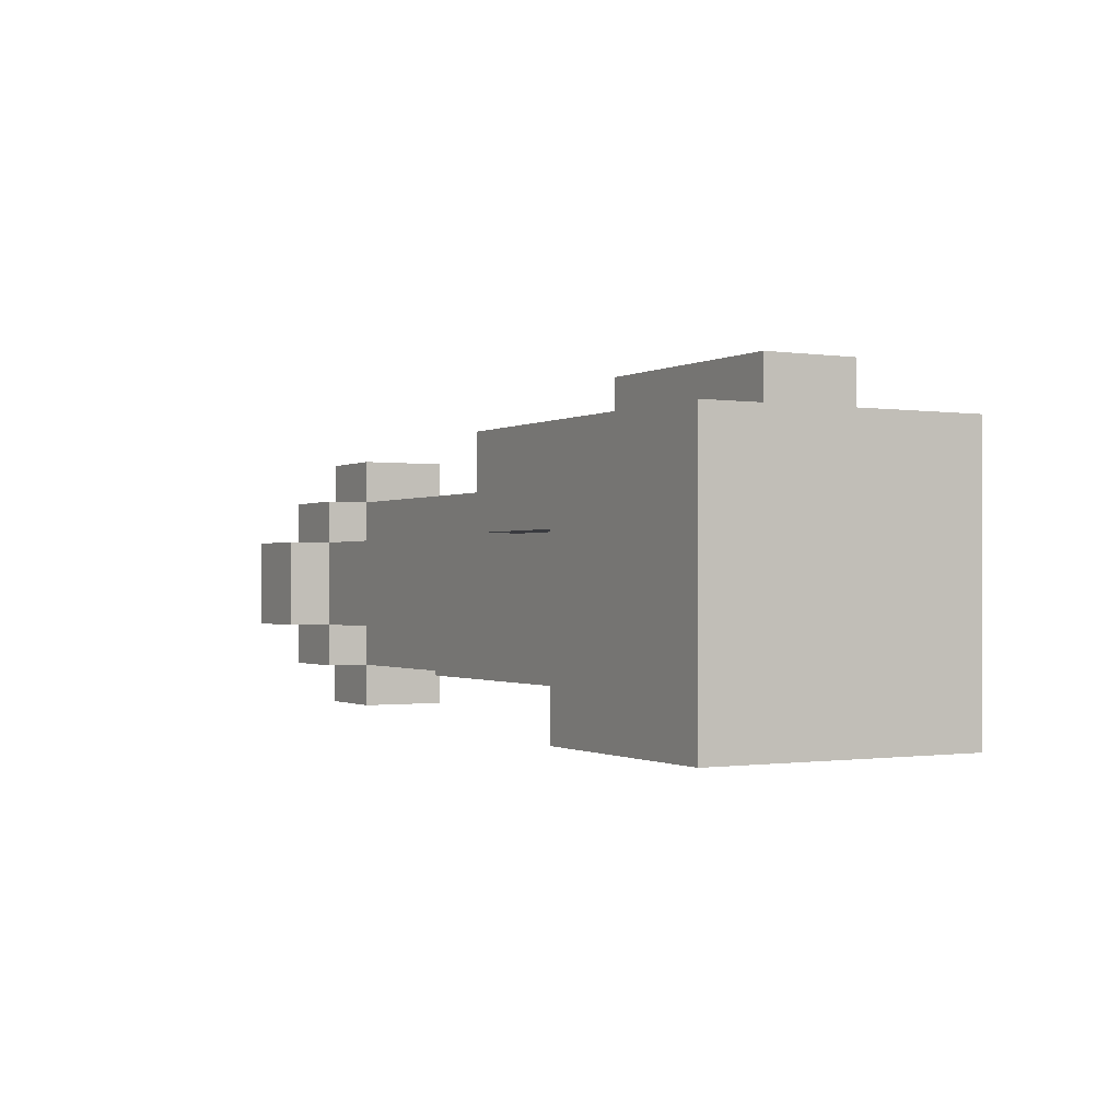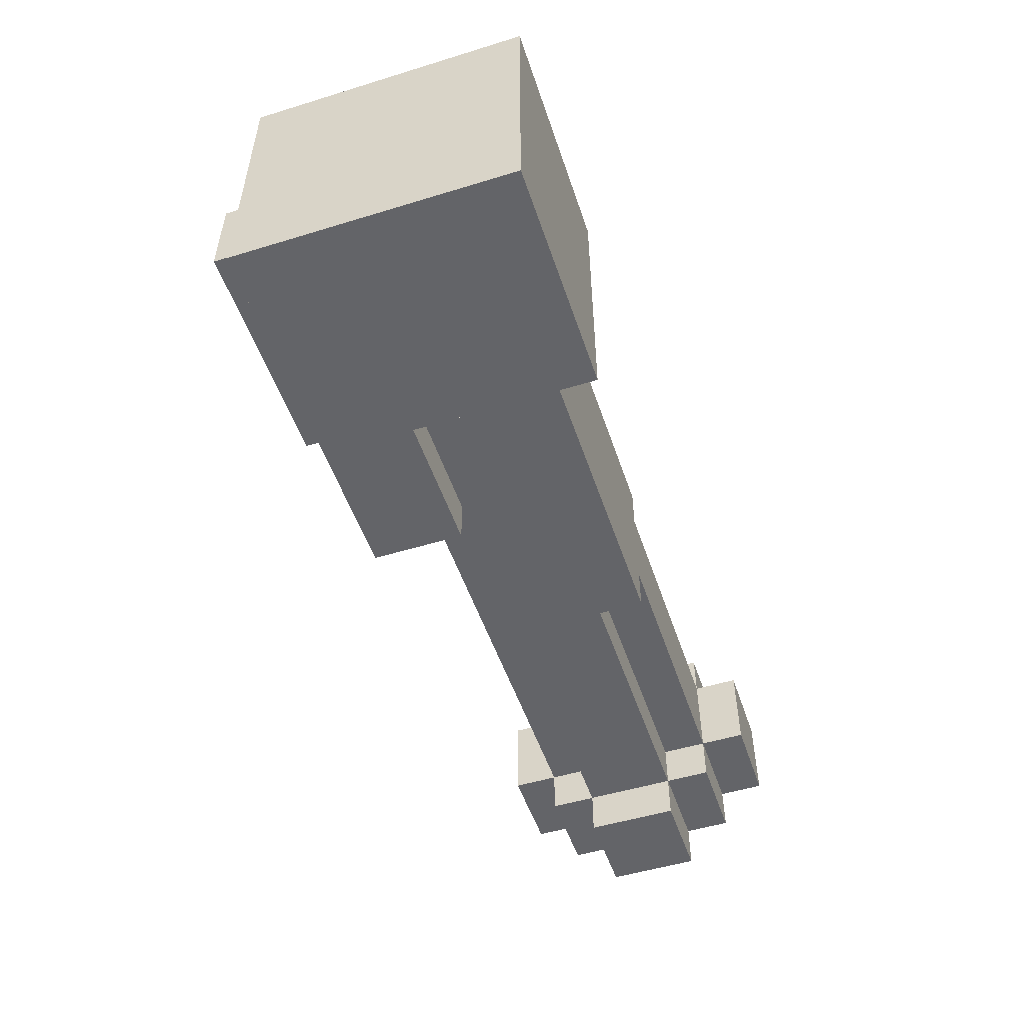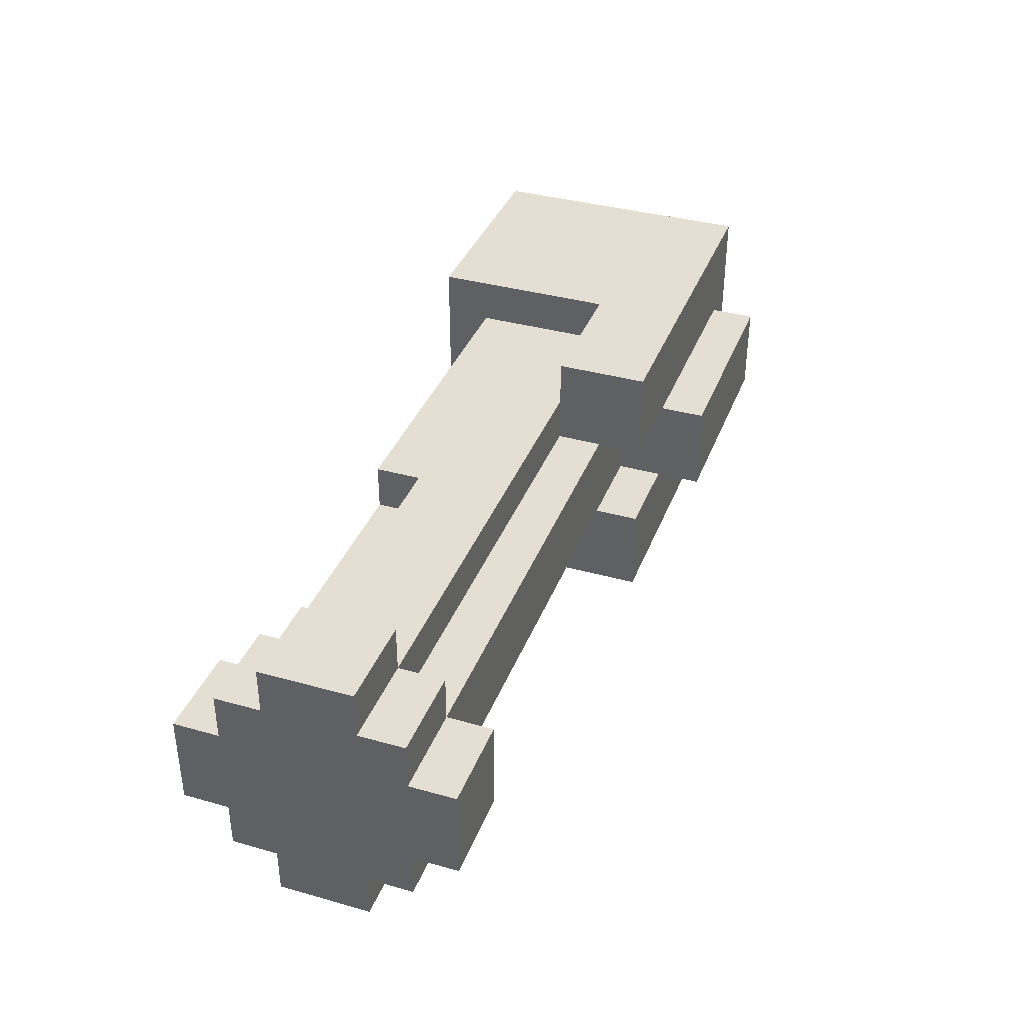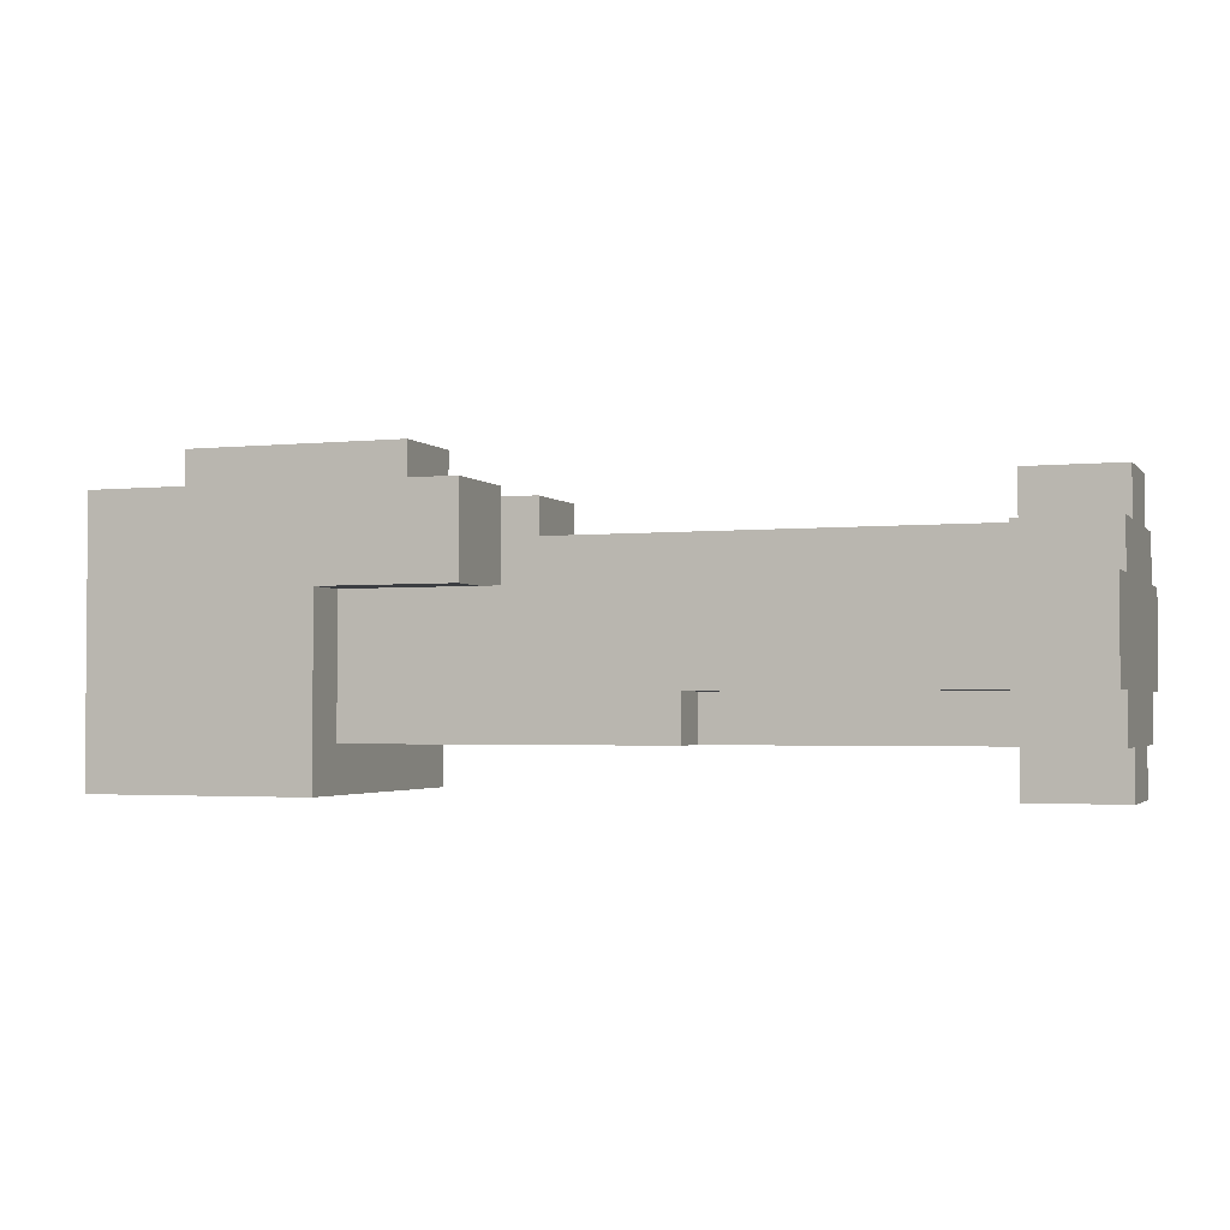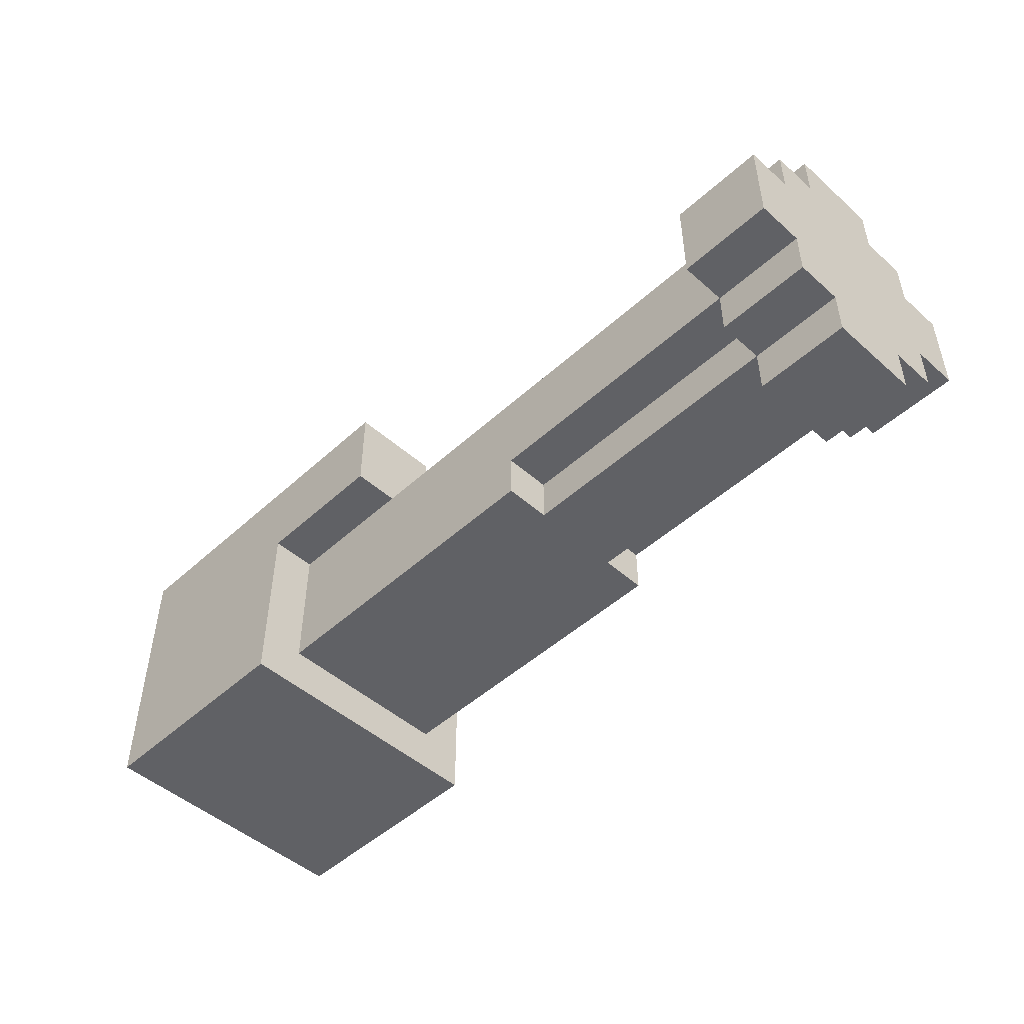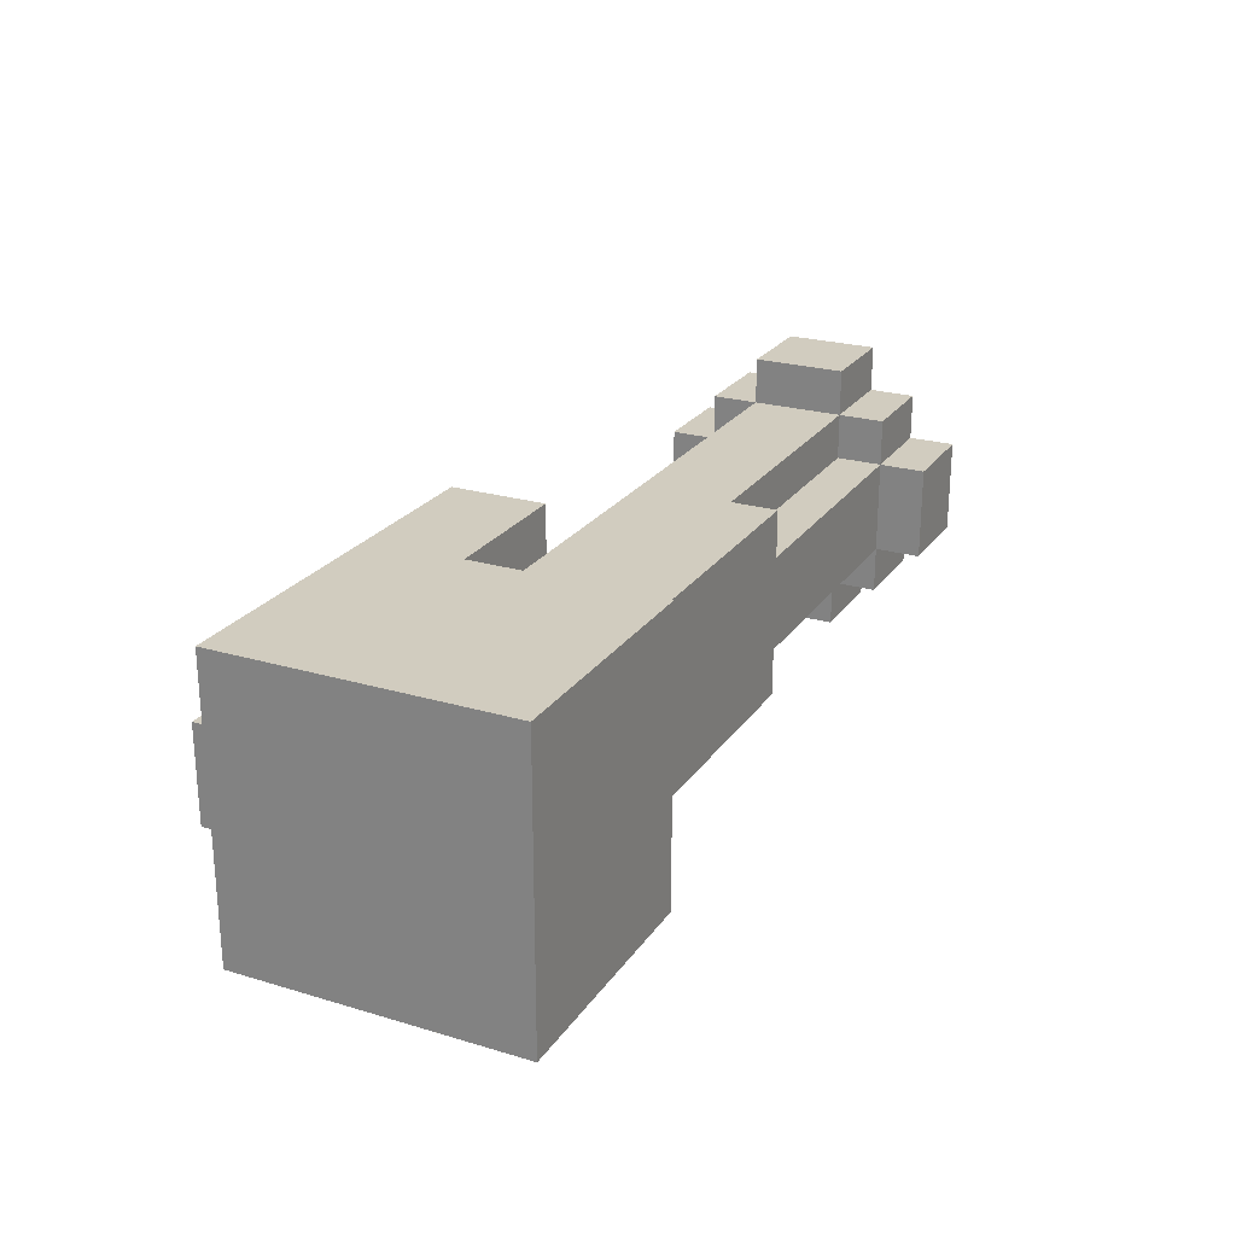
<metadata>
{"format":"obj","ext":"obj","renderer":"f3d","projection":"perspective","resolution":1024,"background":"white","views":[{"elev":-0.7,"azim":-119.1,"up":"+Y"},{"elev":-51.3,"azim":-71.6,"up":"+Z"},{"elev":37.2,"azim":109.8,"up":"+Z"},{"elev":-2.5,"azim":19.8,"up":"+Y"},{"elev":-48.4,"azim":45.4,"up":"+Y"},{"elev":23.9,"azim":-63.8,"up":"+Z"}]}
</metadata>
<code>
o
v -0.3 0.2 0.3
v -0.3 0.2 -0.3
v -0.3 0.7 0.3
v -0.3 0.7 0.2
v -0.3 0.7 -0.2
v -0.3 0.7 -0.3
v -0.3 0.8 0.3
v -0.3 0.8 0.2
v -0.3 0.8 -0.2
v -0.3 0.8 -0.3
v -0.2 0.8 0.1
v -0.2 0.8 -0.1
v -0.2 0.9 0.1
v -0.2 0.9 -0.1
v 1.5 0.2 0.1
v 1.5 0.2 -0.1
v 1.5 0.3 0.2
v 1.5 0.3 0.1
v 1.5 0.3 -0.1
v 1.5 0.3 -0.2
v 1.5 0.4 0.3
v 1.5 0.4 0.2
v 1.5 0.4 0.1
v 1.5 0.4 -0.1
v 1.5 0.4 -0.2
v 1.5 0.4 -0.3
v 1.5 0.6 0.3
v 1.5 0.6 0.2
v 1.5 0.6 0.1
v 1.5 0.6 -0.1
v 1.5 0.6 -0.2
v 1.5 0.6 -0.3
v 1.5 0.7 0.2
v 1.5 0.7 0.1
v 1.5 0.7 -0.1
v 1.5 0.7 -0.2
v 1.5 0.8 0.1
v 1.5 0.8 -0.1
v 0.2 0.2 0.3
v 0.2 0.2 -0.3
v 0.2 0.3 0.2
v 0.2 0.3 -0.2
v 0.2 0.4 0.2
v 0.2 0.4 -0.2
v 0.2 0.6 0.3
v 0.2 0.6 0.2
v 0.2 0.6 -0.2
v 0.2 0.6 -0.3
v 0.3 0.7 0.1
v 0.3 0.7 -0.1
v 0.3 0.8 0.1
v 0.3 0.8 -0.1
v 0.3 0.9 0.1
v 0.3 0.9 -0.1
v 0.5 0.6 0.3
v 0.5 0.6 0.2
v 0.5 0.6 0.1
v 0.5 0.6 -0.1
v 0.5 0.6 -0.2
v 0.5 0.6 -0.3
v 0.5 0.7 0.1
v 0.5 0.7 -0.1
v 0.5 0.8 0.3
v 0.5 0.8 0.1
v 0.5 0.8 -0.1
v 0.5 0.8 -0.3
v 0.9 0.3 0.2
v 0.9 0.3 0.1
v 0.9 0.3 -0.1
v 0.9 0.3 -0.2
v 0.9 0.4 0.2
v 0.9 0.4 0.1
v 0.9 0.4 -0.1
v 0.9 0.4 -0.2
v 1.7 0.2 0.1
v 1.7 0.2 -0.1
v 1.7 0.3 0.2
v 1.7 0.3 0.1
v 1.7 0.3 -0.1
v 1.7 0.3 -0.2
v 1.7 0.4 0.3
v 1.7 0.4 0.2
v 1.7 0.4 0.1
v 1.7 0.4 -0.1
v 1.7 0.4 -0.2
v 1.7 0.4 -0.3
v 1.7 0.6 0.3
v 1.7 0.6 0.2
v 1.7 0.6 0.1
v 1.7 0.6 -0.1
v 1.7 0.6 -0.2
v 1.7 0.6 -0.3
v 1.7 0.7 0.2
v 1.7 0.7 0.1
v 1.7 0.7 -0.1
v 1.7 0.7 -0.2
v 1.7 0.8 0.1
v 1.7 0.8 -0.1
v -0.3 0.2 0.3
v -0.3 0.7 0.3
v -0.3 0.8 0.3
v 0.2 0.2 0.3
v 0.2 0.6 0.3
v 0.2 0.7 0.3
v 0.5 0.6 0.3
v 0.5 0.8 0.3
v 1.5 0.4 0.3
v 1.5 0.6 0.3
v 1.7 0.4 0.3
v 1.7 0.6 0.3
v 0.2 0.3 0.2
v 0.2 0.4 0.2
v 0.2 0.6 0.2
v 0.5 0.6 0.2
v 0.9 0.3 0.2
v 0.9 0.4 0.2
v 1.5 0.3 0.2
v 1.5 0.4 0.2
v 1.5 0.6 0.2
v 1.5 0.7 0.2
v 1.7 0.3 0.2
v 1.7 0.4 0.2
v 1.7 0.6 0.2
v 1.7 0.7 0.2
v -0.2 0.8 0.1
v -0.2 0.9 0.1
v 0.2 0.8 0.1
v 0.3 0.8 0.1
v 0.3 0.9 0.1
v 0.5 0.6 0.1
v 0.5 0.7 0.1
v 0.9 0.3 0.1
v 0.9 0.4 0.1
v 0.9 0.6 0.1
v 0.9 0.7 0.1
v 1.1 0.3 0.1
v 1.1 0.4 0.1
v 1.5 0.2 0.1
v 1.5 0.3 0.1
v 1.5 0.4 0.1
v 1.5 0.6 0.1
v 1.5 0.7 0.1
v 1.5 0.8 0.1
v 1.7 0.2 0.1
v 1.7 0.3 0.1
v 1.7 0.7 0.1
v 1.7 0.8 0.1
v 0.3 0.7 -0.1
v 0.3 0.8 -0.1
v 0.5 0.7 -0.1
v 0.5 0.8 -0.1
v 0.3 0.7 0.1
v 0.3 0.8 0.1
v 0.5 0.7 0.1
v 0.5 0.8 0.1
v -0.2 0.8 -0.1
v -0.2 0.9 -0.1
v 0.2 0.8 -0.1
v 0.3 0.8 -0.1
v 0.3 0.9 -0.1
v 0.5 0.6 -0.1
v 0.5 0.7 -0.1
v 0.9 0.3 -0.1
v 0.9 0.4 -0.1
v 0.9 0.6 -0.1
v 0.9 0.7 -0.1
v 1.1 0.3 -0.1
v 1.1 0.4 -0.1
v 1.5 0.2 -0.1
v 1.5 0.3 -0.1
v 1.5 0.4 -0.1
v 1.5 0.6 -0.1
v 1.5 0.7 -0.1
v 1.5 0.8 -0.1
v 1.7 0.2 -0.1
v 1.7 0.3 -0.1
v 1.7 0.7 -0.1
v 1.7 0.8 -0.1
v 0.2 0.3 -0.2
v 0.2 0.4 -0.2
v 0.2 0.6 -0.2
v 0.5 0.6 -0.2
v 0.9 0.3 -0.2
v 0.9 0.4 -0.2
v 1.5 0.3 -0.2
v 1.5 0.4 -0.2
v 1.5 0.6 -0.2
v 1.5 0.7 -0.2
v 1.7 0.3 -0.2
v 1.7 0.4 -0.2
v 1.7 0.6 -0.2
v 1.7 0.7 -0.2
v -0.3 0.2 -0.3
v -0.3 0.7 -0.3
v -0.3 0.8 -0.3
v 0.2 0.2 -0.3
v 0.2 0.6 -0.3
v 0.2 0.7 -0.3
v 0.5 0.6 -0.3
v 0.5 0.8 -0.3
v 1.5 0.4 -0.3
v 1.5 0.6 -0.3
v 1.7 0.4 -0.3
v 1.7 0.6 -0.3
v -0.3 0.2 0.3
v 0.2 0.2 0.3
v 1.5 0.2 0.1
v 1.7 0.2 0.1
v 1.5 0.2 -0.1
v 1.7 0.2 -0.1
v -0.3 0.2 -0.3
v 0.2 0.2 -0.3
v 0.2 0.3 0.2
v 0.9 0.3 0.2
v 1.5 0.3 0.2
v 1.7 0.3 0.2
v 0.9 0.3 0.1
v 1.1 0.3 0.1
v 1.5 0.3 0.1
v 1.7 0.3 0.1
v 0.9 0.3 -0.1
v 1.1 0.3 -0.1
v 1.5 0.3 -0.1
v 1.7 0.3 -0.1
v 0.2 0.3 -0.2
v 0.9 0.3 -0.2
v 1.5 0.3 -0.2
v 1.7 0.3 -0.2
v 1.5 0.4 0.3
v 1.7 0.4 0.3
v 0.9 0.4 0.2
v 1.5 0.4 0.2
v 1.7 0.4 0.2
v 0.9 0.4 0.1
v 1.1 0.4 0.1
v 1.5 0.4 0.1
v 0.9 0.4 -0.1
v 1.1 0.4 -0.1
v 1.5 0.4 -0.1
v 0.9 0.4 -0.2
v 1.5 0.4 -0.2
v 1.7 0.4 -0.2
v 1.5 0.4 -0.3
v 1.7 0.4 -0.3
v 0.2 0.6 0.3
v 0.5 0.6 0.3
v 0.2 0.6 0.2
v 0.5 0.6 0.2
v 0.2 0.6 -0.2
v 0.5 0.6 -0.2
v 0.2 0.6 -0.3
v 0.5 0.6 -0.3
v 1.5 0.6 0.3
v 1.7 0.6 0.3
v 0.5 0.6 0.2
v 1.5 0.6 0.2
v 1.7 0.6 0.2
v 0.5 0.6 0.1
v 0.9 0.6 0.1
v 1.5 0.6 0.1
v 0.5 0.6 -0.1
v 0.9 0.6 -0.1
v 1.5 0.6 -0.1
v 0.5 0.6 -0.2
v 1.5 0.6 -0.2
v 1.7 0.6 -0.2
v 1.5 0.6 -0.3
v 1.7 0.6 -0.3
v 1.5 0.7 0.2
v 1.7 0.7 0.2
v 0.3 0.7 0.1
v 0.5 0.7 0.1
v 0.9 0.7 0.1
v 1.5 0.7 0.1
v 1.7 0.7 0.1
v 0.3 0.7 -0.1
v 0.5 0.7 -0.1
v 0.9 0.7 -0.1
v 1.5 0.7 -0.1
v 1.7 0.7 -0.1
v 1.5 0.7 -0.2
v 1.7 0.7 -0.2
v -0.3 0.8 0.3
v 0.5 0.8 0.3
v -0.3 0.8 0.2
v 0.2 0.8 0.2
v -0.2 0.8 0.1
v 0.2 0.8 0.1
v 0.3 0.8 0.1
v 0.5 0.8 0.1
v 1.5 0.8 0.1
v 1.7 0.8 0.1
v -0.2 0.8 -0.1
v 0.2 0.8 -0.1
v 0.3 0.8 -0.1
v 0.5 0.8 -0.1
v 1.5 0.8 -0.1
v 1.7 0.8 -0.1
v -0.3 0.8 -0.2
v 0.2 0.8 -0.2
v -0.3 0.8 -0.3
v 0.5 0.8 -0.3
v -0.2 0.9 0.1
v 0.3 0.9 0.1
v -0.2 0.9 -0.1
v 0.3 0.9 -0.1
f 3 2 1
f 4 2 3
f 5 2 4
f 6 2 5
f 7 4 3
f 8 5 4
f 8 4 7
f 9 6 5
f 9 5 8
f 10 6 9
f 13 12 11
f 14 12 13
f 18 16 15
f 19 16 18
f 22 18 17
f 23 18 22
f 24 20 19
f 25 20 24
f 27 22 21
f 28 22 27
f 31 26 25
f 32 26 31
f 33 29 28
f 34 29 33
f 35 31 30
f 36 31 35
f 37 35 34
f 38 35 37
f 39 40 41
f 41 40 42
f 39 41 43
f 42 40 44
f 39 43 45
f 45 43 46
f 44 40 47
f 47 40 48
f 49 50 51
f 51 50 52
f 51 52 53
f 53 52 54
f 55 56 61
f 56 57 61
f 59 60 62
f 58 59 62
f 55 61 63
f 63 61 64
f 62 60 65
f 65 60 66
f 67 68 71
f 71 68 72
f 69 70 73
f 73 70 74
f 75 76 78
f 78 76 79
f 77 78 82
f 78 79 83
f 82 78 83
f 79 80 84
f 83 79 84
f 84 80 85
f 81 82 87
f 82 83 88
f 87 82 88
f 83 84 88
f 84 85 88
f 88 85 89
f 89 85 90
f 85 86 91
f 90 85 91
f 91 86 92
f 88 89 93
f 89 90 94
f 93 89 94
f 90 91 95
f 94 90 95
f 95 91 96
f 94 95 97
f 97 95 98
f 102 100 99
f 103 100 102
f 104 101 100
f 104 100 103
f 105 104 103
f 106 101 104
f 106 104 105
f 109 108 107
f 110 108 109
f 114 113 112
f 115 112 111
f 116 114 112
f 116 112 115
f 118 114 116
f 119 114 118
f 121 118 117
f 122 118 121
f 123 120 119
f 124 120 123
f 127 126 125
f 128 126 127
f 129 126 128
f 134 131 130
f 135 131 134
f 136 133 132
f 137 133 136
f 139 137 136
f 140 137 139
f 141 135 134
f 142 135 141
f 144 139 138
f 145 139 144
f 146 143 142
f 147 143 146
f 150 149 148
f 151 149 150
f 152 153 154
f 154 153 155
f 156 157 158
f 158 157 159
f 159 157 160
f 161 162 165
f 165 162 166
f 163 164 167
f 167 164 168
f 167 168 170
f 170 168 171
f 165 166 172
f 172 166 173
f 169 170 175
f 175 170 176
f 173 174 177
f 177 174 178
f 180 181 182
f 179 180 183
f 180 182 184
f 183 180 184
f 184 182 186
f 186 182 187
f 185 186 189
f 189 186 190
f 187 188 191
f 191 188 192
f 193 194 196
f 196 194 197
f 194 195 198
f 197 194 198
f 197 198 199
f 198 195 200
f 199 198 200
f 201 202 203
f 203 202 204
f 209 208 207
f 210 208 209
f 211 206 205
f 212 206 211
f 217 214 213
f 219 216 215
f 220 216 219
f 221 218 217
f 221 217 213
f 222 219 218
f 222 218 221
f 223 219 222
f 225 221 213
f 226 221 225
f 227 224 223
f 228 224 227
f 232 230 229
f 233 230 232
f 234 232 231
f 235 232 234
f 236 232 235
f 240 238 237
f 240 239 238
f 241 239 240
f 243 242 241
f 244 242 243
f 247 246 245
f 248 246 247
f 251 250 249
f 252 250 251
f 253 254 256
f 256 254 257
f 255 256 258
f 258 256 259
f 259 256 260
f 261 262 264
f 262 263 264
f 264 263 265
f 265 266 267
f 267 266 268
f 269 270 274
f 274 270 275
f 272 273 276
f 271 272 276
f 276 273 277
f 273 274 278
f 277 273 278
f 278 274 279
f 279 280 281
f 281 280 282
f 283 284 285
f 285 284 286
f 285 286 287
f 286 284 288
f 287 286 288
f 288 284 289
f 289 284 290
f 285 287 293
f 291 292 297
f 297 292 298
f 285 293 299
f 293 294 299
f 295 296 300
f 299 294 300
f 294 295 300
f 299 300 301
f 300 296 302
f 301 300 302
f 303 304 305
f 305 304 306

</code>
